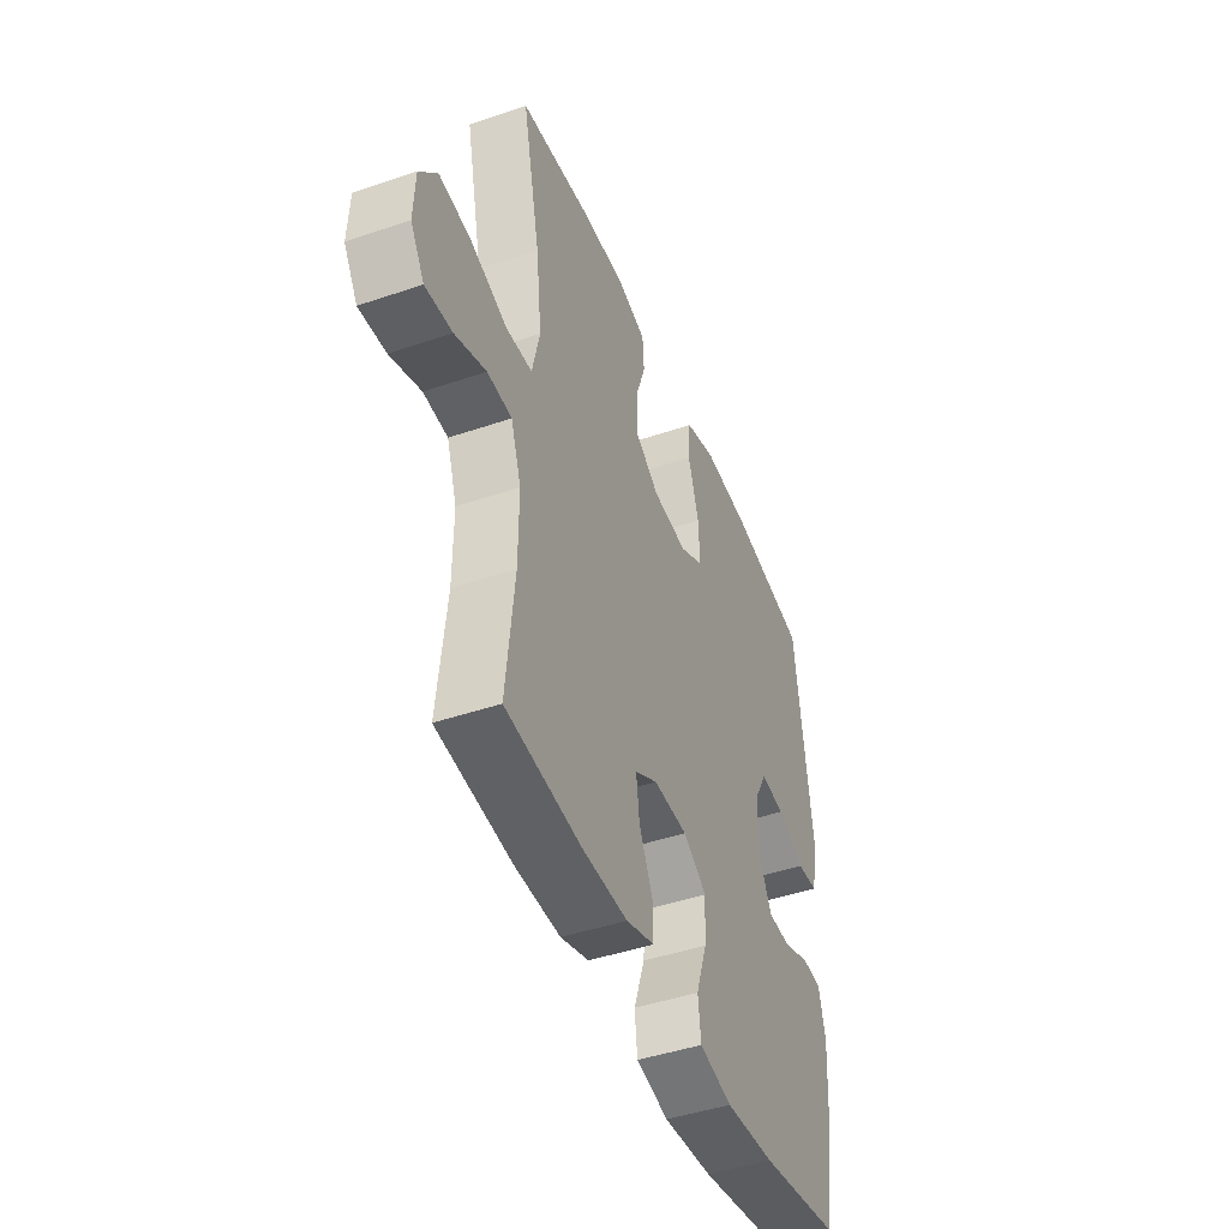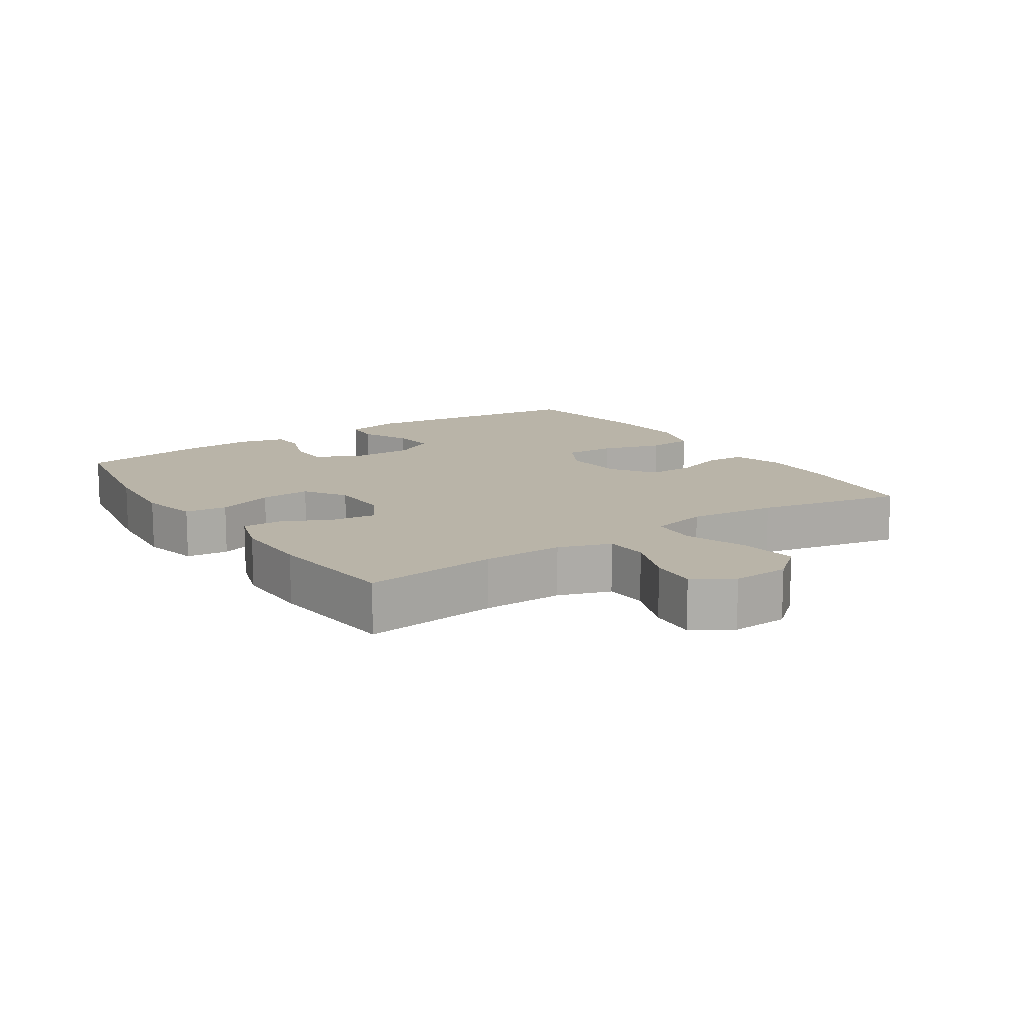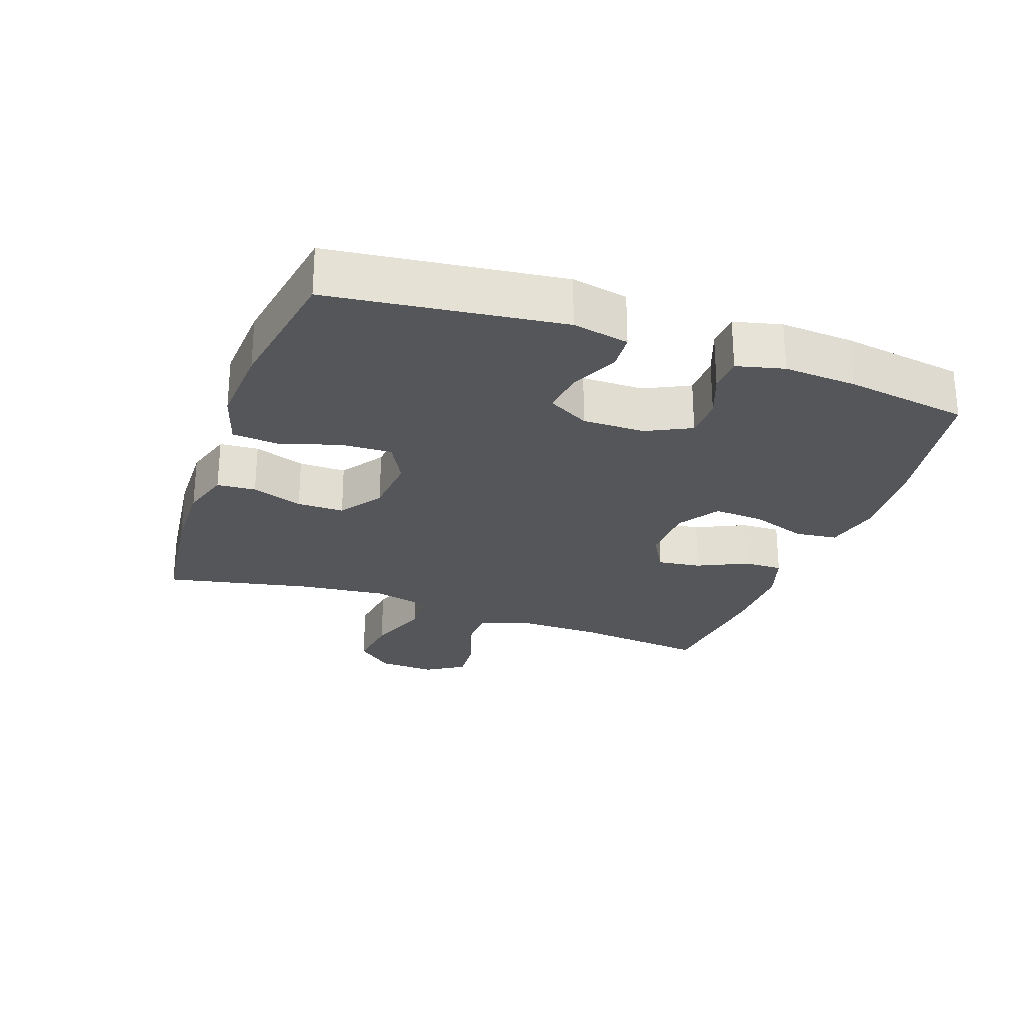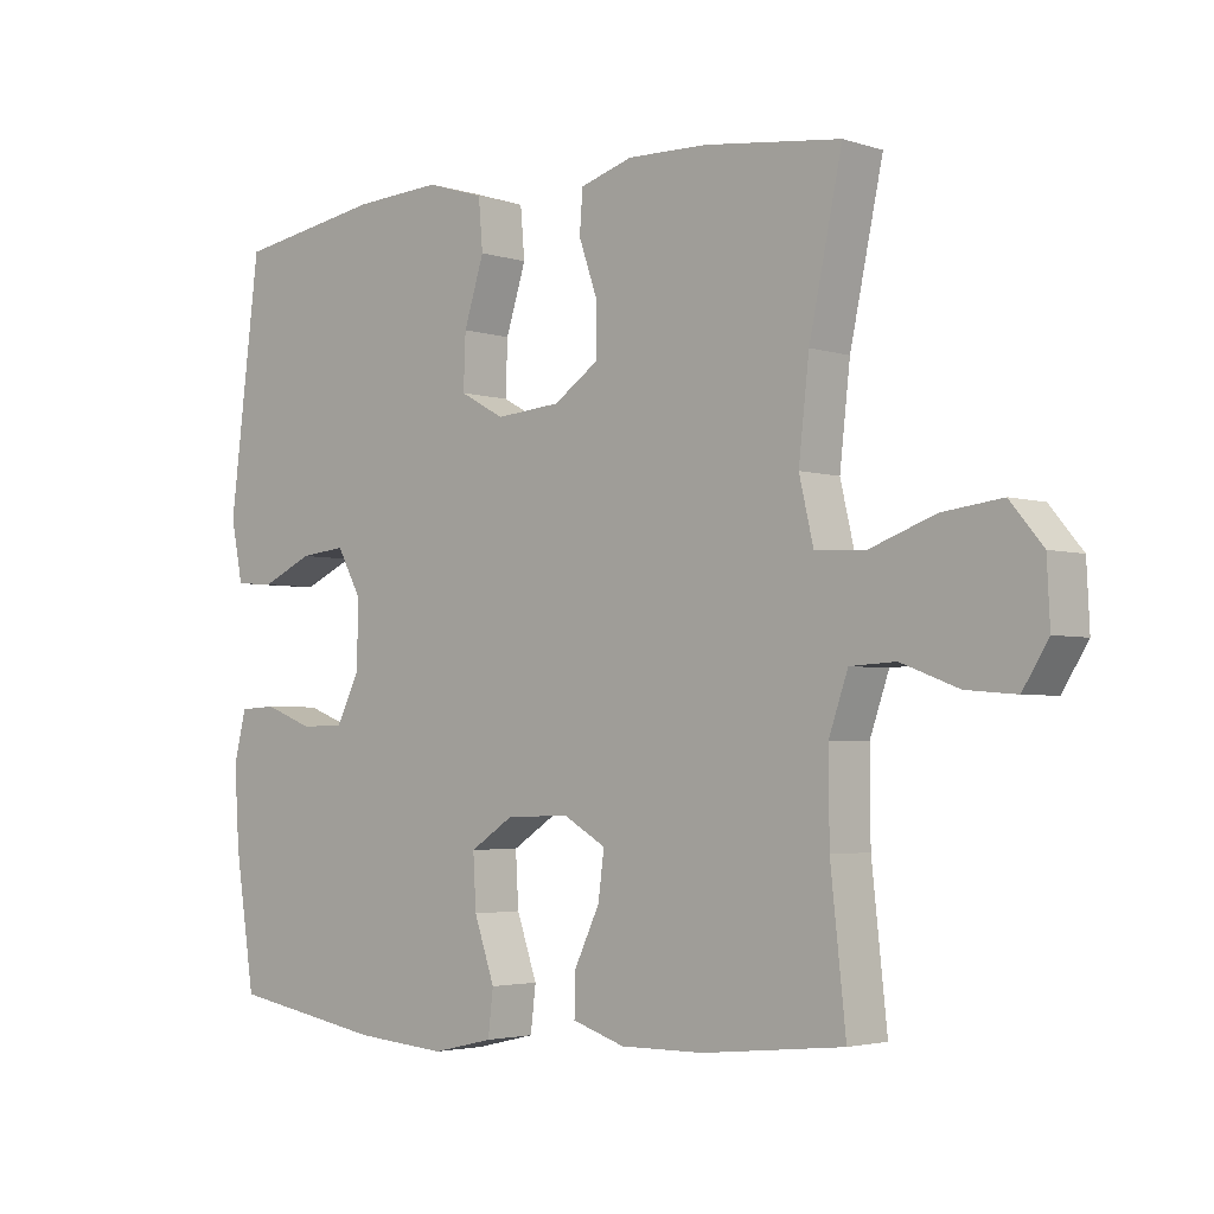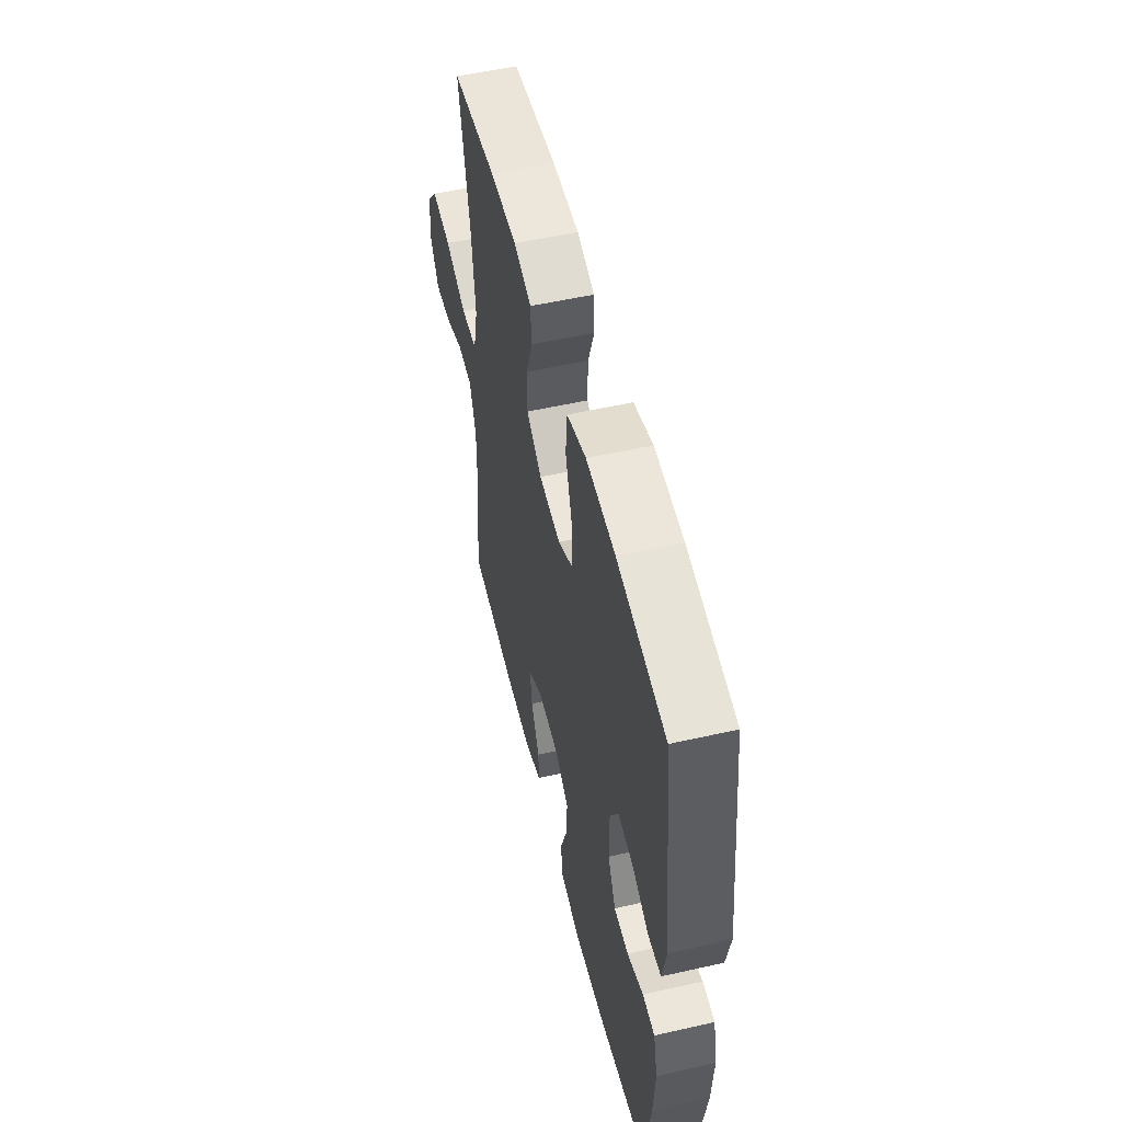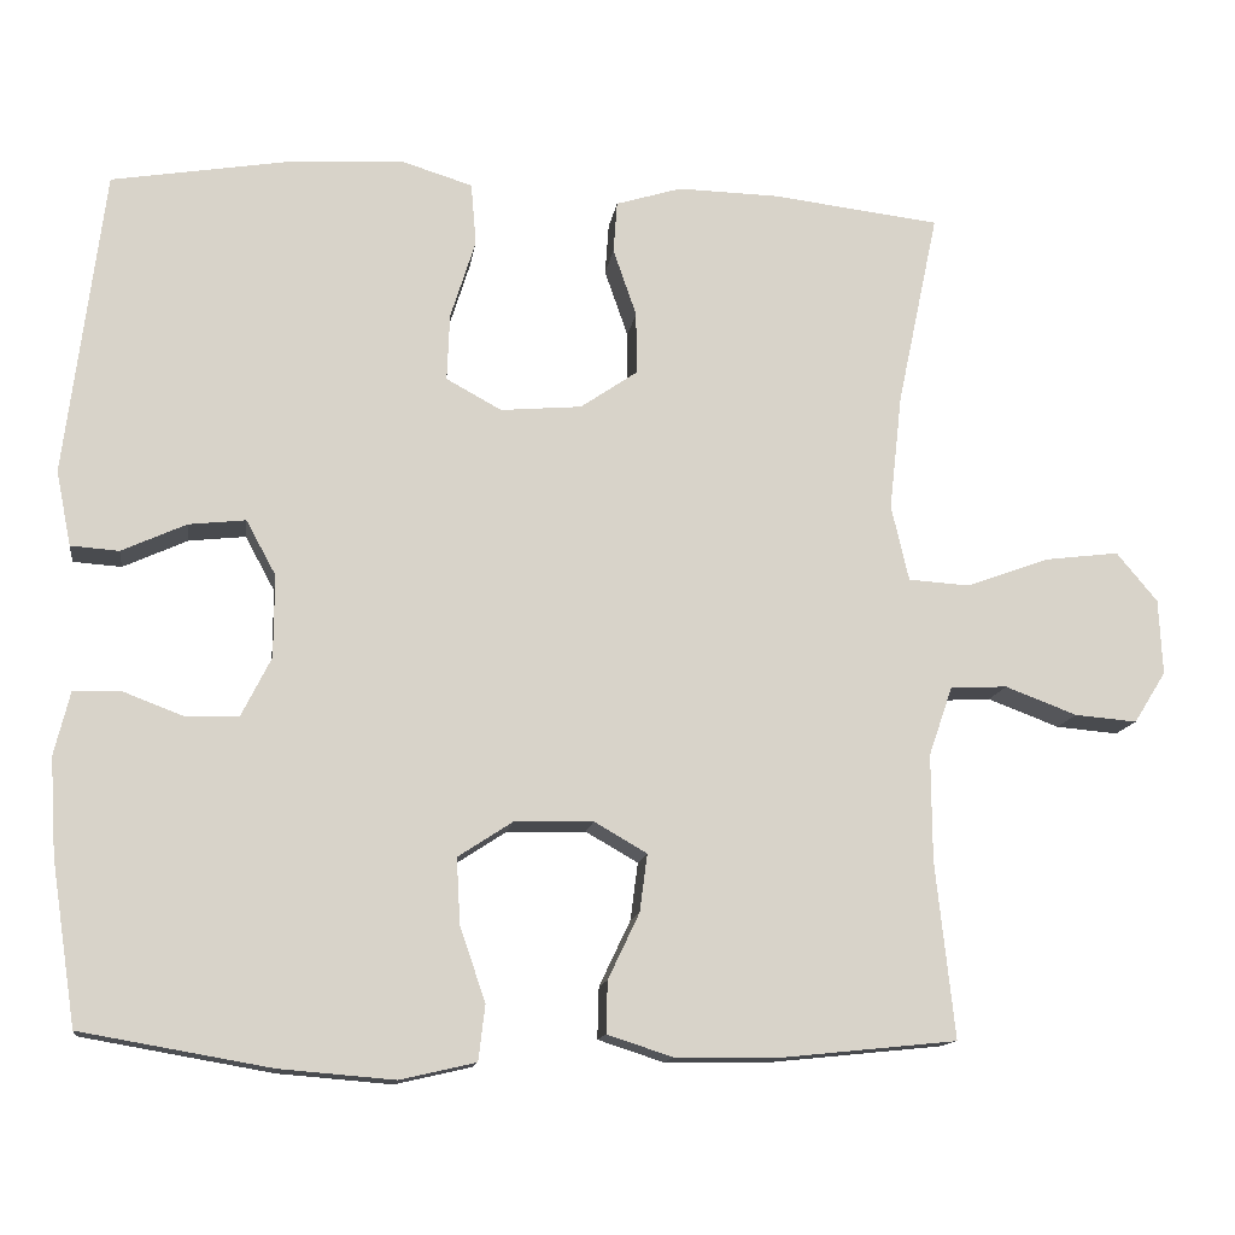
<metadata>
{"format":"obj","ext":"obj","renderer":"f3d","projection":"perspective","resolution":1024,"background":"white","views":[{"elev":-44.9,"azim":-68.4,"up":"+Z"},{"elev":13.1,"azim":-123.8,"up":"+Y"},{"elev":-26.1,"azim":70.4,"up":"+Y"},{"elev":-3.2,"azim":-137.4,"up":"+Z"},{"elev":53.4,"azim":76.4,"up":"+Z"},{"elev":-13.3,"azim":172.0,"up":"+Z"}]}
</metadata>
<code>
o path8768
v 0.5519 0.0375 -0.303
v 0.5591 0.0375 -0.1882
v 0.5407 0.0375 -0.114
v 0.4865 0.0375 -0.1112
v 0.4148 0.0375 -0.1386
v 0.3508 0.0375 -0.1371
v 0.3159 0.0375 -0.06749
v 0.3153 0.0375 0.02983
v 0.3504 0.0375 0.09446
v 0.4176 0.0375 0.08707
v 0.4937 0.0375 0.05249
v 0.5506 0.0375 0.0566
v 0.5682 0.0375 0.1447
v 0.5228 0.0375 0.5065
v 0.3079 0.0375 0.5421
v 0.179 0.0375 0.5495
v 0.09414 0.0375 0.5231
v 0.08788 0.0375 0.45
v 0.1174 0.0375 0.3561
v 0.1206 0.0375 0.277
v 0.05535 0.0375 0.2413
v -0.04001 0.0375 0.2495
v -0.107 0.0375 0.2953
v -0.1068 0.0375 0.369
v -0.07914 0.0375 0.4487
v -0.0836 0.0375 0.5095
v -0.1613 0.0375 0.5334
v -0.2803 0.0375 0.5304
v -0.4792 0.0375 0.5065
v -0.4308 0.0375 0.2775
v -0.4155 0.0375 0.1404
v -0.4362 0.0375 0.05087
v -0.5084 0.0375 0.04621
v -0.6063 0.0375 0.08189
v -0.6942 0.0375 0.09291
v -0.7426 0.0375 0.03492
v -0.7469 0.0375 -0.05386
v -0.7091 0.0375 -0.1145
v -0.6355 0.0375 -0.1083
v -0.5508 0.0375 -0.07631
v -0.4838 0.0375 -0.07984
v -0.4558 0.0375 -0.1611
v -0.4566 0.0375 -0.2861
v -0.4792 0.0375 -0.4952
v -0.2717 0.0375 -0.5165
v -0.1487 0.0375 -0.5176
v -0.07104 0.0375 -0.4923
v -0.07274 0.0375 -0.4311
v -0.1098 0.0375 -0.3533
v -0.1188 0.0375 -0.2853
v -0.05674 0.0375 -0.2495
v 0.03657 0.0375 -0.2518
v 0.1008 0.0375 -0.2938
v 0.09639 0.0375 -0.3719
v 0.06623 0.0375 -0.4596
v 0.074 0.0375 -0.5252
v 0.1634 0.0375 -0.5459
v 0.2983 0.0375 -0.5347
v 0.5228 0.0375 -0.4952
v 0.5519 -0.0375 -0.303
v 0.5591 -0.0375 -0.1882
v 0.5407 -0.0375 -0.114
v 0.4865 -0.0375 -0.1112
v 0.4148 -0.0375 -0.1386
v 0.3508 -0.0375 -0.1371
v 0.3159 -0.0375 -0.06749
v 0.3153 -0.0375 0.02983
v 0.3504 -0.0375 0.09446
v 0.4176 -0.0375 0.08707
v 0.4937 -0.0375 0.05249
v 0.5506 -0.0375 0.0566
v 0.5682 -0.0375 0.1447
v 0.5228 -0.0375 0.5065
v 0.3079 -0.0375 0.5421
v 0.179 -0.0375 0.5495
v 0.09414 -0.0375 0.5231
v 0.08788 -0.0375 0.45
v 0.1174 -0.0375 0.3561
v 0.1206 -0.0375 0.277
v 0.05535 -0.0375 0.2413
v -0.04001 -0.0375 0.2495
v -0.107 -0.0375 0.2953
v -0.1068 -0.0375 0.369
v -0.07914 -0.0375 0.4487
v -0.0836 -0.0375 0.5095
v -0.1613 -0.0375 0.5334
v -0.2803 -0.0375 0.5304
v -0.4792 -0.0375 0.5065
v -0.4308 -0.0375 0.2775
v -0.4155 -0.0375 0.1404
v -0.4362 -0.0375 0.05087
v -0.5084 -0.0375 0.04621
v -0.6063 -0.0375 0.08189
v -0.6942 -0.0375 0.09291
v -0.7426 -0.0375 0.03492
v -0.7469 -0.0375 -0.05386
v -0.7091 -0.0375 -0.1145
v -0.6355 -0.0375 -0.1083
v -0.5508 -0.0375 -0.07631
v -0.4838 -0.0375 -0.07984
v -0.4558 -0.0375 -0.1611
v -0.4566 -0.0375 -0.2861
v -0.4792 -0.0375 -0.4952
v -0.2717 -0.0375 -0.5165
v -0.1487 -0.0375 -0.5176
v -0.07104 -0.0375 -0.4923
v -0.07274 -0.0375 -0.4311
v -0.1098 -0.0375 -0.3533
v -0.1188 -0.0375 -0.2853
v -0.05674 -0.0375 -0.2495
v 0.03657 -0.0375 -0.2518
v 0.1008 -0.0375 -0.2938
v 0.09639 -0.0375 -0.3719
v 0.06623 -0.0375 -0.4596
v 0.074 -0.0375 -0.5252
v 0.1634 -0.0375 -0.5459
v 0.2983 -0.0375 -0.5347
v 0.5228 -0.0375 -0.4952
v 0.074 0.0375 -0.5252
v 0.074 0.0375 -0.5252
v 0.1634 0.0375 -0.5459
v 0.2983 0.0375 -0.5347
v 0.06623 0.0375 -0.4596
v -0.2717 0.0375 -0.5165
v -0.1487 0.0375 -0.5176
v -0.07104 0.0375 -0.4923
v -0.07104 0.0375 -0.4923
v -0.4792 0.0375 -0.4952
v -0.4792 0.0375 -0.4952
v 0.5228 0.0375 -0.4952
v 0.5228 0.0375 -0.4952
v -0.07274 0.0375 -0.4311
v 0.09639 0.0375 -0.3719
v -0.1098 0.0375 -0.3533
v 0.5519 0.0375 -0.303
v -0.4566 0.0375 -0.2861
v 0.1008 0.0375 -0.2938
v -0.1188 0.0375 -0.2853
v -0.1188 0.0375 -0.2853
v 0.5591 0.0375 -0.1882
v 0.03657 0.0375 -0.2518
v -0.4558 0.0375 -0.1611
v -0.05674 0.0375 -0.2495
v 0.5407 0.0375 -0.114
v 0.5407 0.0375 -0.114
v -0.4838 0.0375 -0.07984
v -0.4838 0.0375 -0.07984
v 0.4148 0.0375 -0.1386
v 0.3508 0.0375 -0.1371
v 0.3508 0.0375 -0.1371
v 0.4865 0.0375 -0.1112
v 0.3159 0.0375 -0.06749
v -0.7469 0.0375 -0.05386
v -0.7091 0.0375 -0.1145
v -0.7091 0.0375 -0.1145
v -0.6355 0.0375 -0.1083
v -0.5508 0.0375 -0.07631
v 0.3153 0.0375 0.02983
v -0.7426 0.0375 0.03492
v 0.3504 0.0375 0.09446
v 0.3504 0.0375 0.09446
v -0.6942 0.0375 0.09291
v -0.6063 0.0375 0.08189
v -0.5084 0.0375 0.04621
v -0.4362 0.0375 0.05087
v -0.4362 0.0375 0.05087
v -0.4155 0.0375 0.1404
v 0.4176 0.0375 0.08707
v 0.4937 0.0375 0.05249
v 0.5506 0.0375 0.0566
v 0.5506 0.0375 0.0566
v 0.5682 0.0375 0.1447
v -0.4308 0.0375 0.2775
v 0.05535 0.0375 0.2413
v -0.04001 0.0375 0.2495
v 0.1206 0.0375 0.277
v 0.1206 0.0375 0.277
v -0.107 0.0375 0.2953
v 0.1174 0.0375 0.3561
v -0.1068 0.0375 0.369
v 0.08788 0.0375 0.45
v -0.07914 0.0375 0.4487
v -0.4792 0.0375 0.5065
v -0.4792 0.0375 0.5065
v -0.0836 0.0375 0.5095
v -0.0836 0.0375 0.5095
v 0.09414 0.0375 0.5231
v 0.09414 0.0375 0.5231
v 0.5228 0.0375 0.5065
v 0.5228 0.0375 0.5065
v -0.1613 0.0375 0.5334
v -0.2803 0.0375 0.5304
v 0.179 0.0375 0.5495
v 0.3079 0.0375 0.5421
v 0.074 -0.0375 -0.5252
v 0.074 -0.0375 -0.5252
v 0.1634 -0.0375 -0.5459
v 0.2983 -0.0375 -0.5347
v 0.06623 -0.0375 -0.4596
v -0.2717 -0.0375 -0.5165
v -0.1487 -0.0375 -0.5176
v -0.07104 -0.0375 -0.4923
v -0.07104 -0.0375 -0.4923
v -0.4792 -0.0375 -0.4952
v -0.4792 -0.0375 -0.4952
v 0.5228 -0.0375 -0.4952
v 0.5228 -0.0375 -0.4952
v -0.07274 -0.0375 -0.4311
v 0.09639 -0.0375 -0.3719
v -0.1098 -0.0375 -0.3533
v 0.5519 -0.0375 -0.303
v -0.4566 -0.0375 -0.2861
v 0.1008 -0.0375 -0.2938
v -0.1188 -0.0375 -0.2853
v -0.1188 -0.0375 -0.2853
v 0.5591 -0.0375 -0.1882
v 0.03657 -0.0375 -0.2518
v -0.4558 -0.0375 -0.1611
v -0.05674 -0.0375 -0.2495
v 0.5407 -0.0375 -0.114
v 0.5407 -0.0375 -0.114
v -0.4838 -0.0375 -0.07984
v -0.4838 -0.0375 -0.07984
v 0.4148 -0.0375 -0.1386
v 0.3508 -0.0375 -0.1371
v 0.3508 -0.0375 -0.1371
v 0.4865 -0.0375 -0.1112
v 0.3159 -0.0375 -0.06749
v -0.7469 -0.0375 -0.05386
v -0.7091 -0.0375 -0.1145
v -0.7091 -0.0375 -0.1145
v -0.6355 -0.0375 -0.1083
v -0.5508 -0.0375 -0.07631
v 0.3153 -0.0375 0.02983
v -0.7426 -0.0375 0.03492
v 0.3504 -0.0375 0.09446
v 0.3504 -0.0375 0.09446
v -0.6942 -0.0375 0.09291
v -0.6063 -0.0375 0.08189
v -0.5084 -0.0375 0.04621
v -0.4362 -0.0375 0.05087
v -0.4362 -0.0375 0.05087
v -0.4155 -0.0375 0.1404
v 0.4176 -0.0375 0.08707
v 0.4937 -0.0375 0.05249
v 0.5506 -0.0375 0.0566
v 0.5506 -0.0375 0.0566
v 0.5682 -0.0375 0.1447
v -0.4308 -0.0375 0.2775
v 0.05535 -0.0375 0.2413
v -0.04001 -0.0375 0.2495
v 0.1206 -0.0375 0.277
v 0.1206 -0.0375 0.277
v -0.107 -0.0375 0.2953
v 0.1174 -0.0375 0.3561
v -0.1068 -0.0375 0.369
v 0.08788 -0.0375 0.45
v -0.07914 -0.0375 0.4487
v -0.4792 -0.0375 0.5065
v -0.4792 -0.0375 0.5065
v -0.0836 -0.0375 0.5095
v -0.0836 -0.0375 0.5095
v 0.09414 -0.0375 0.5231
v 0.09414 -0.0375 0.5231
v 0.5228 -0.0375 0.5065
v 0.5228 -0.0375 0.5065
v -0.1613 -0.0375 0.5334
v -0.2803 -0.0375 0.5304
v 0.179 -0.0375 0.5495
v 0.3079 -0.0375 0.5421
f 249 268 259
f 212 214 218
f 243 251 254
f 239 232 233
f 224 211 216
f 252 270 255
f 209 199 197
f 235 232 239
f 257 269 263
f 265 236 244
f 217 213 228
f 255 269 257
f 209 198 213
f 240 222 241
f 251 219 250
f 243 254 249
f 268 256 267
f 213 198 225
f 235 229 232
f 233 222 240
f 219 217 250
f 200 212 204
f 218 214 241
f 265 244 248
f 244 245 248
f 252 236 270
f 200 214 212
f 270 236 265
f 241 251 243
f 197 199 195
f 249 256 268
f 254 256 249
f 227 216 220
f 267 258 261
f 224 216 227
f 232 229 230
f 248 245 246
f 211 198 206
f 210 201 208
f 241 219 251
f 198 211 225
f 228 213 225
f 198 209 197
f 256 258 267
f 202 208 201
f 252 234 236
f 214 200 210
f 241 214 219
f 234 217 228
f 201 210 200
f 239 233 240
f 217 234 250
f 238 235 239
f 255 270 269
f 225 211 224
f 222 218 241
f 250 234 252
f 120 57 116 196
f 57 58 117 116
f 55 56 115 114
f 45 46 105 104
f 46 127 203 105
f 129 45 104 205
f 58 131 207 117
f 47 48 107 106
f 54 55 114 113
f 48 49 108 107
f 59 1 60 118
f 43 44 103 102
f 53 54 113 112
f 49 139 215 108
f 1 2 61 60
f 52 53 112 111
f 42 43 102 101
f 50 51 110 109
f 51 52 111 110
f 2 145 221 61
f 147 42 101 223
f 5 150 226 64
f 4 5 64 63
f 3 4 63 62
f 6 7 66 65
f 37 155 231 96
f 38 39 98 97
f 39 40 99 98
f 40 41 100 99
f 7 8 67 66
f 36 37 96 95
f 8 161 237 67
f 35 36 95 94
f 34 35 94 93
f 33 34 93 92
f 166 33 92 242
f 31 32 91 90
f 10 11 70 69
f 11 171 247 70
f 12 13 72 71
f 9 10 69 68
f 30 31 90 89
f 21 22 81 80
f 177 21 80 253
f 22 23 82 81
f 19 20 79 78
f 23 24 83 82
f 18 19 78 77
f 24 25 84 83
f 184 30 89 260
f 25 186 262 84
f 188 18 77 264
f 13 190 266 72
f 26 27 86 85
f 28 29 88 87
f 27 28 87 86
f 16 17 76 75
f 15 16 75 74
f 14 15 74 73
f 173 183 192
f 136 142 138
f 167 178 175
f 163 157 156
f 148 140 135
f 176 179 194
f 133 121 123
f 159 163 156
f 181 187 193
f 189 168 160
f 141 152 137
f 179 181 193
f 133 137 122
f 164 165 146
f 175 174 143
f 167 173 178
f 192 191 180
f 137 149 122
f 159 156 153
f 157 164 146
f 143 174 141
f 124 128 136
f 142 165 138
f 189 172 168
f 168 172 169
f 176 194 160
f 124 136 138
f 194 189 160
f 165 167 175
f 121 119 123
f 173 192 180
f 178 173 180
f 151 144 140
f 191 185 182
f 148 151 140
f 156 154 153
f 172 170 169
f 135 130 122
f 134 132 125
f 165 175 143
f 122 149 135
f 152 149 137
f 122 121 133
f 180 191 182
f 126 125 132
f 176 160 158
f 138 134 124
f 165 143 138
f 158 152 141
f 125 124 134
f 163 164 157
f 141 174 158
f 162 163 159
f 179 193 194
f 149 148 135
f 146 165 142
f 174 176 158

</code>
